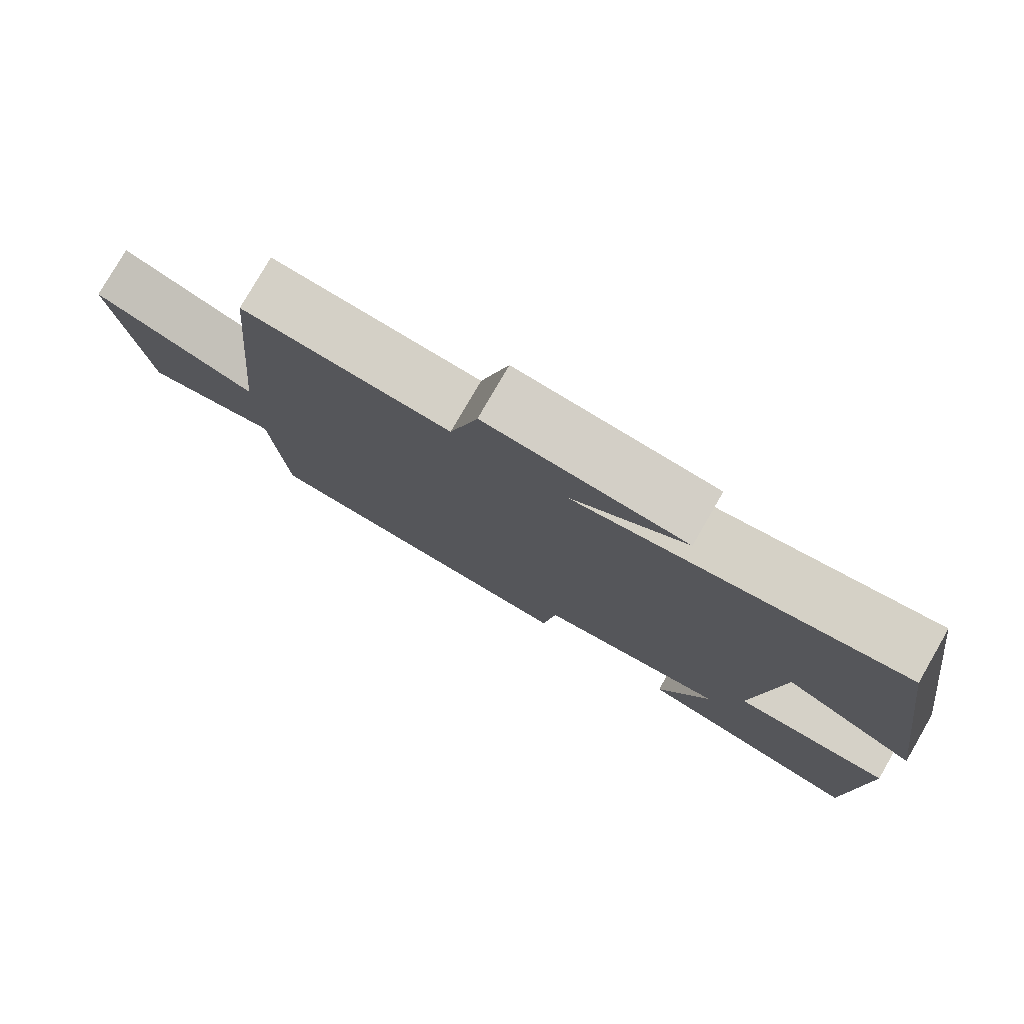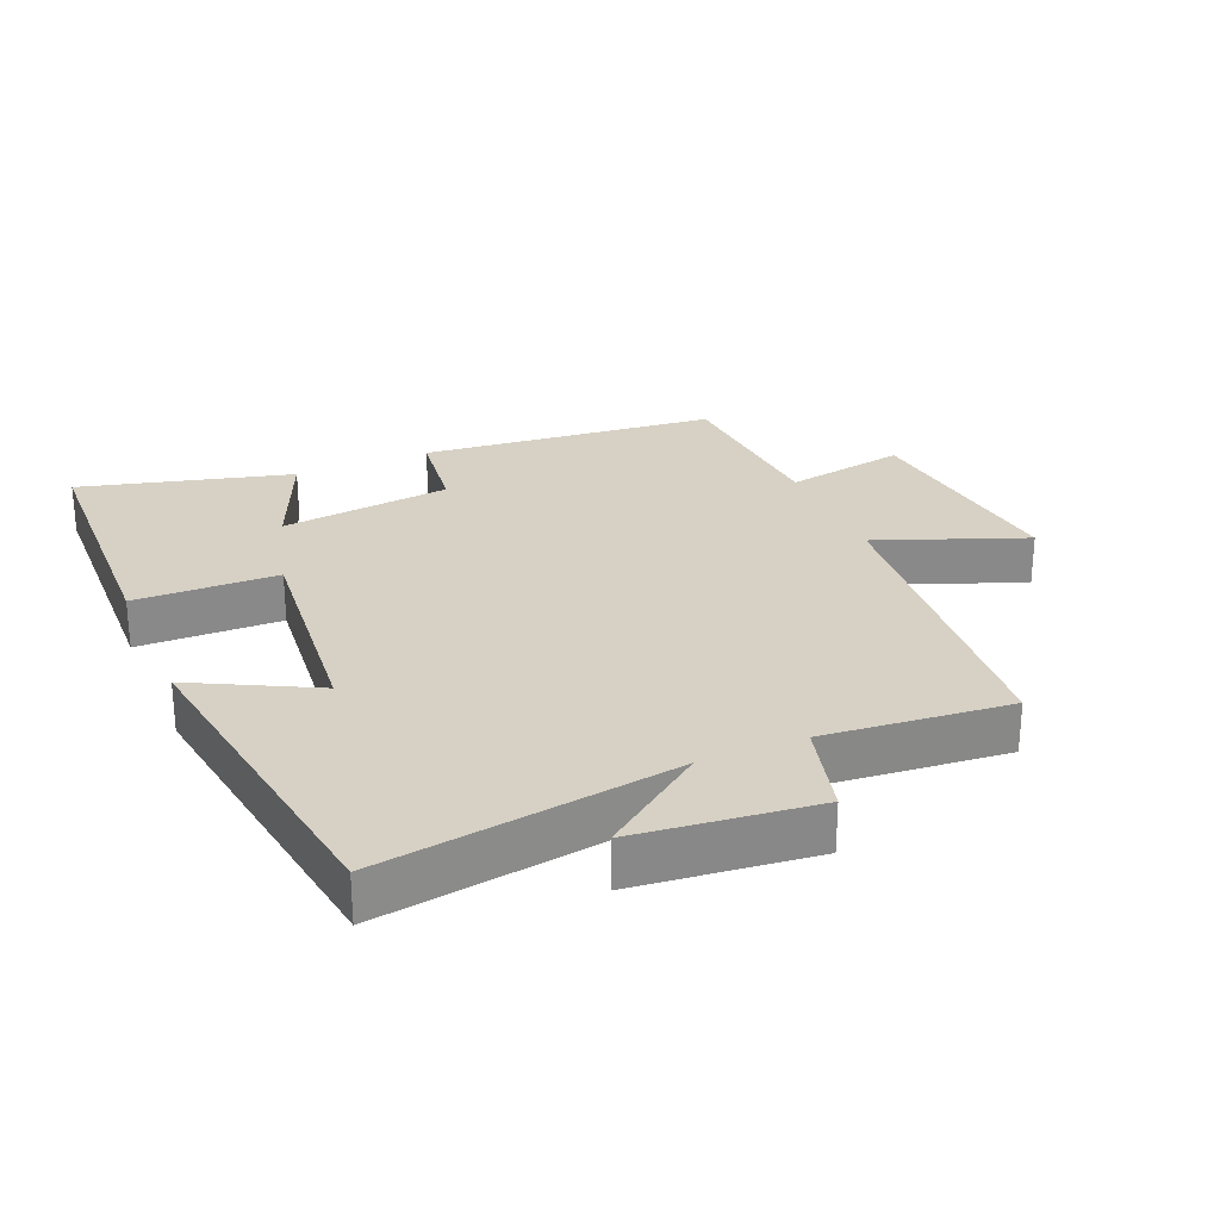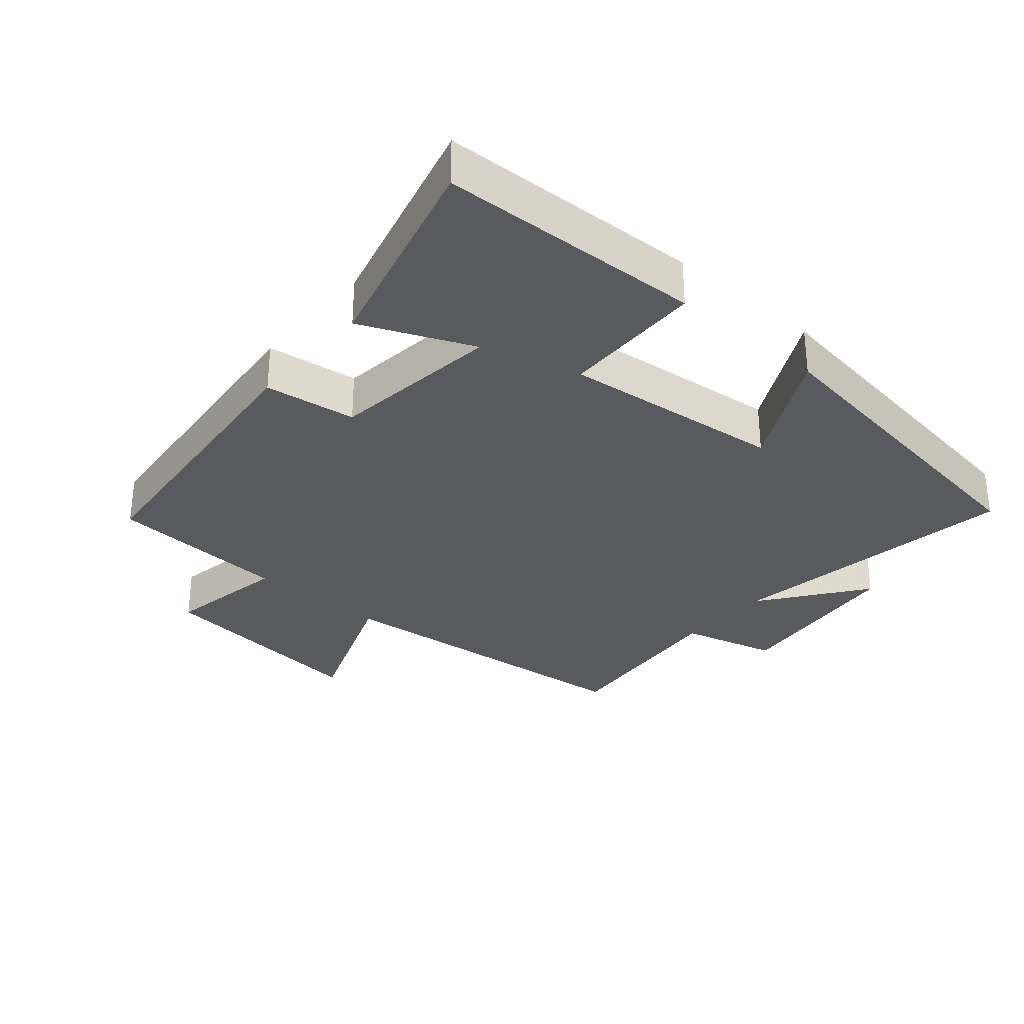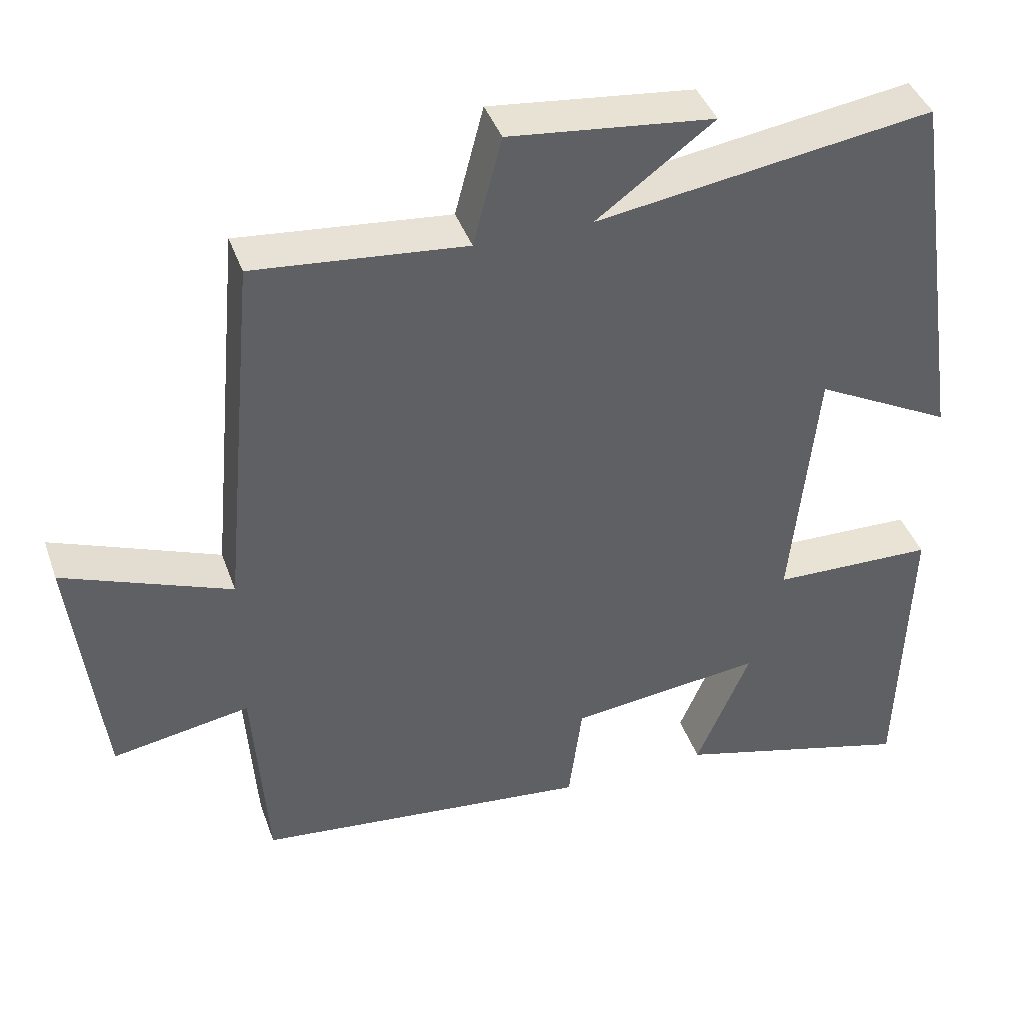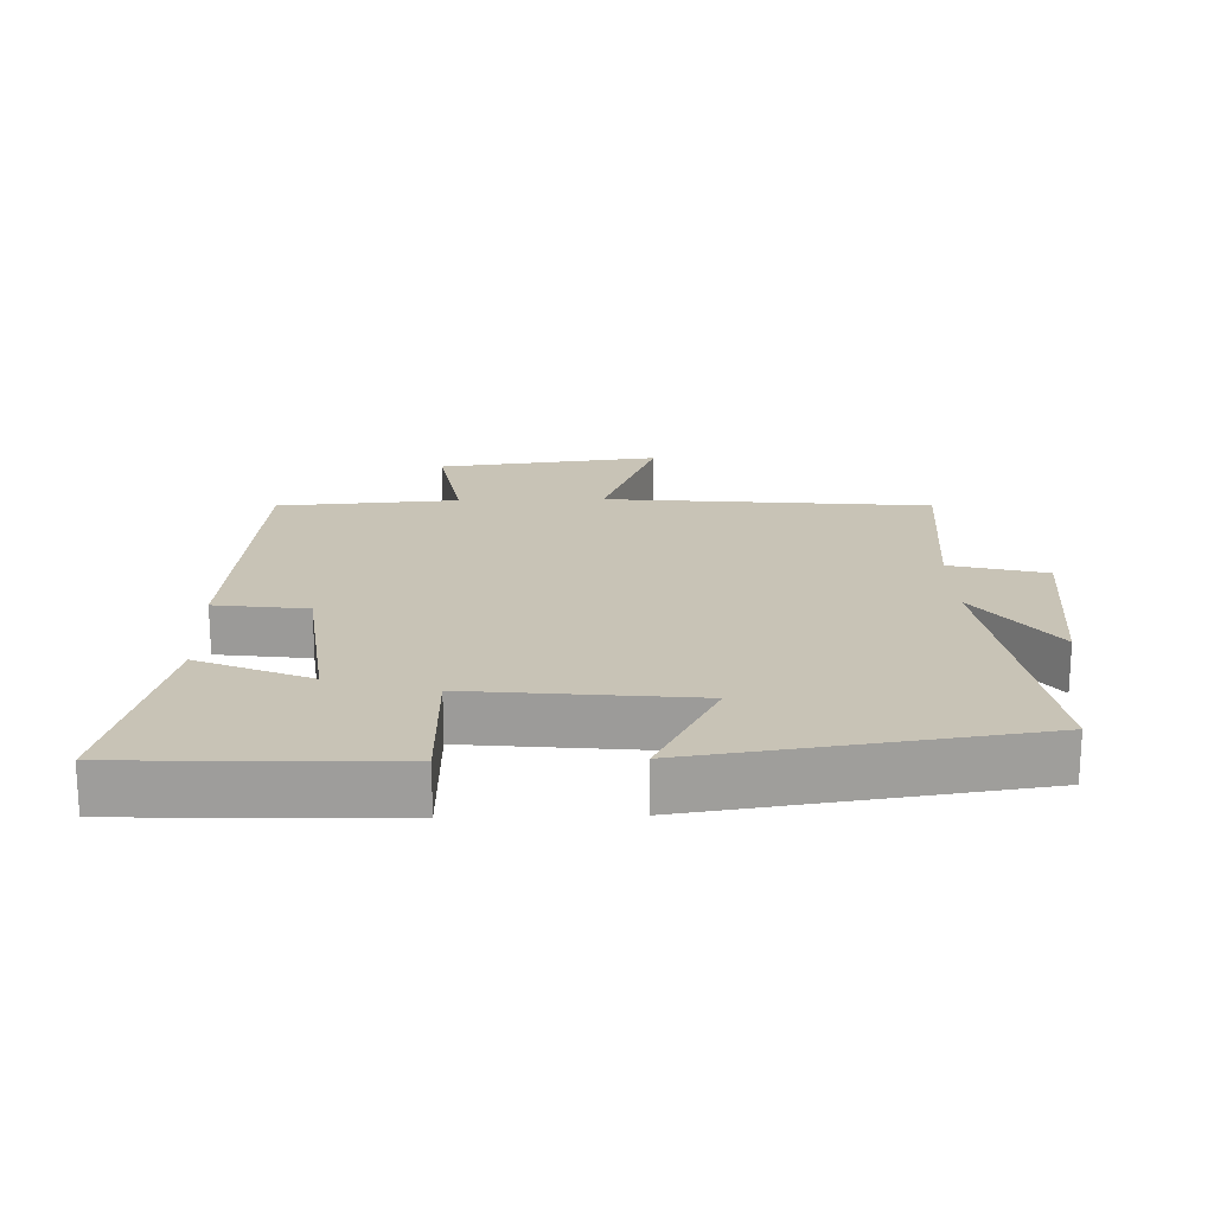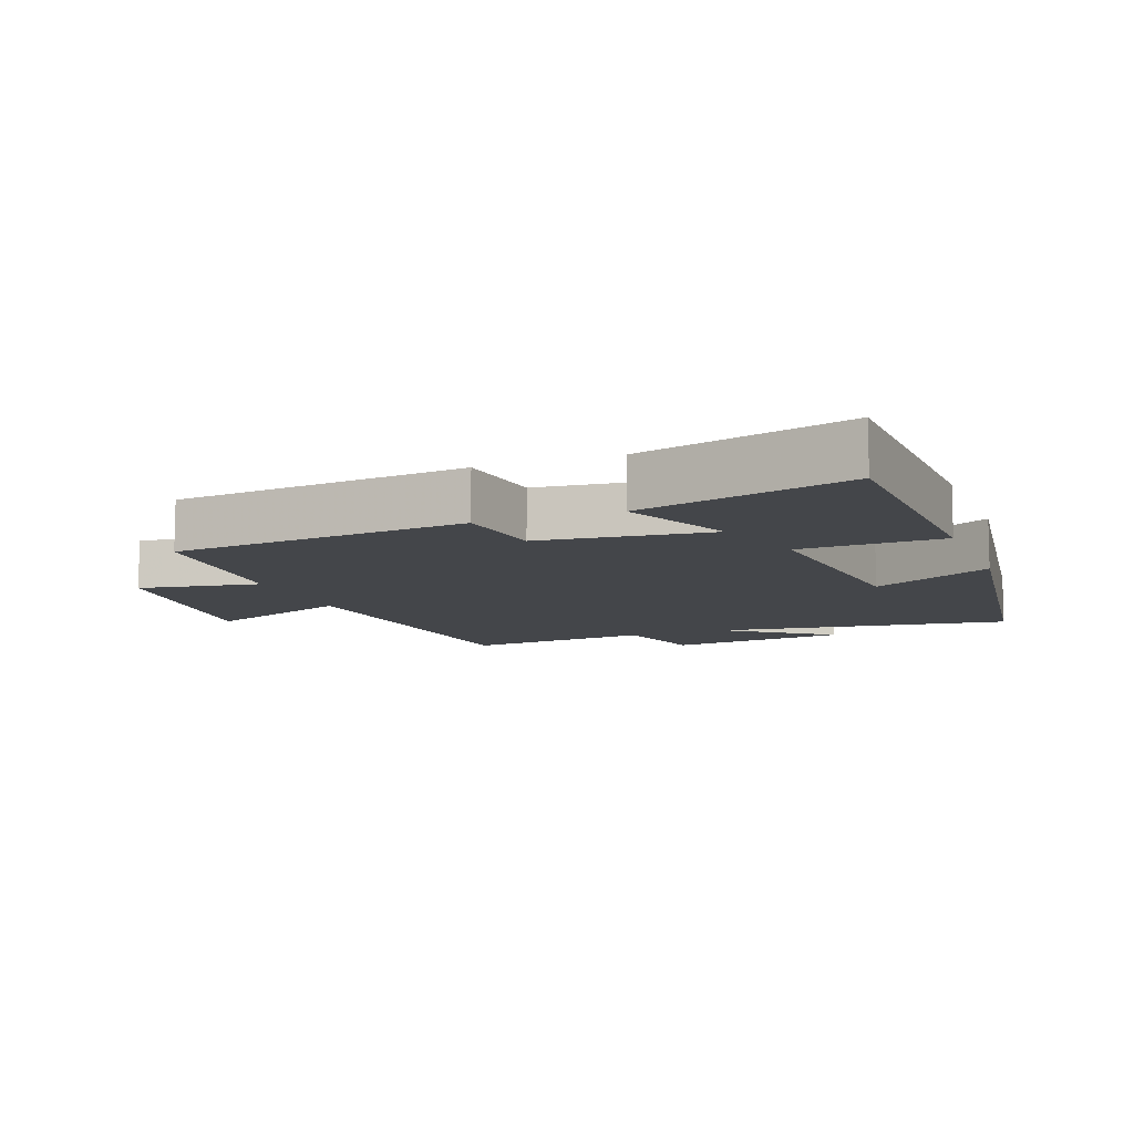
<metadata>
{"format":"obj","ext":"obj","renderer":"f3d","projection":"perspective","resolution":1024,"background":"white","views":[{"elev":78.7,"azim":-150.0,"up":"+Z"},{"elev":26.9,"azim":-23.1,"up":"+Y"},{"elev":-31.3,"azim":-130.6,"up":"+Y"},{"elev":41.1,"azim":161.3,"up":"+Z"},{"elev":19.5,"azim":-91.6,"up":"+Y"},{"elev":-9.8,"azim":-159.0,"up":"+Y"}]}
</metadata>
<code>
v -0.487 0.07 -0.584
v -0.5 0.07 -0.184
v -0.284 0.07 -0.179
v -0.318 0.07 0.157
v -0.5 0.07 0.062
v -0.427 0.07 0.567
v 0.019 0.07 0.5
v -0.137 0.07 0.615
v 0.135 0.07 0.645
v 0.173 0.07 0.5
v 0.454 0.07 0.527
v 0.5 0.07 0.036
v 0.723 0.07 0.122
v 0.683 0.07 -0.214
v 0.5 0.07 -0.182
v 0.481 0.07 -0.455
v 0.035 0.07 -0.5
v 0.017 0.07 -0.361
v -0.241 0.07 -0.331
v -0.169 0.07 -0.5
v -0.487 0 -0.584
v -0.5 0 -0.184
v -0.284 0 -0.179
v -0.318 0 0.157
v -0.5 0 0.062
v -0.427 0 0.567
v 0.019 0 0.5
v -0.137 0 0.615
v 0.135 0 0.645
v 0.173 0 0.5
v 0.454 0 0.527
v 0.5 0 0.036
v 0.723 0 0.122
v 0.683 0 -0.214
v 0.5 0 -0.182
v 0.481 0 -0.455
v 0.035 0 -0.5
v 0.017 0 -0.361
v -0.241 0 -0.331
v -0.169 0 -0.5
f 19 20 1 2
f 18 19 2 3
f 15 16 17 18
f 15 18 3 4
f 12 13 14 15
f 12 15 4
f 11 12 4
f 10 11 4
f 7 8 9 10
f 7 10 4 5
f 5 6 7
f 22 21 40 39
f 23 22 39 38
f 38 37 36 35
f 24 23 38 35
f 35 34 33 32
f 24 35 32
f 24 32 31
f 24 31 30
f 30 29 28 27
f 25 24 30 27
f 27 26 25
f 1 21 22 2
f 2 22 23 3
f 3 23 24 4
f 4 24 25 5
f 5 25 26 6
f 6 26 27 7
f 7 27 28 8
f 8 28 29 9
f 9 29 30 10
f 10 30 31 11
f 11 31 32 12
f 12 32 33 13
f 13 33 34 14
f 14 34 35 15
f 15 35 36 16
f 16 36 37 17
f 17 37 38 18
f 18 38 39 19
f 19 39 40 20
f 20 40 21 1

</code>
